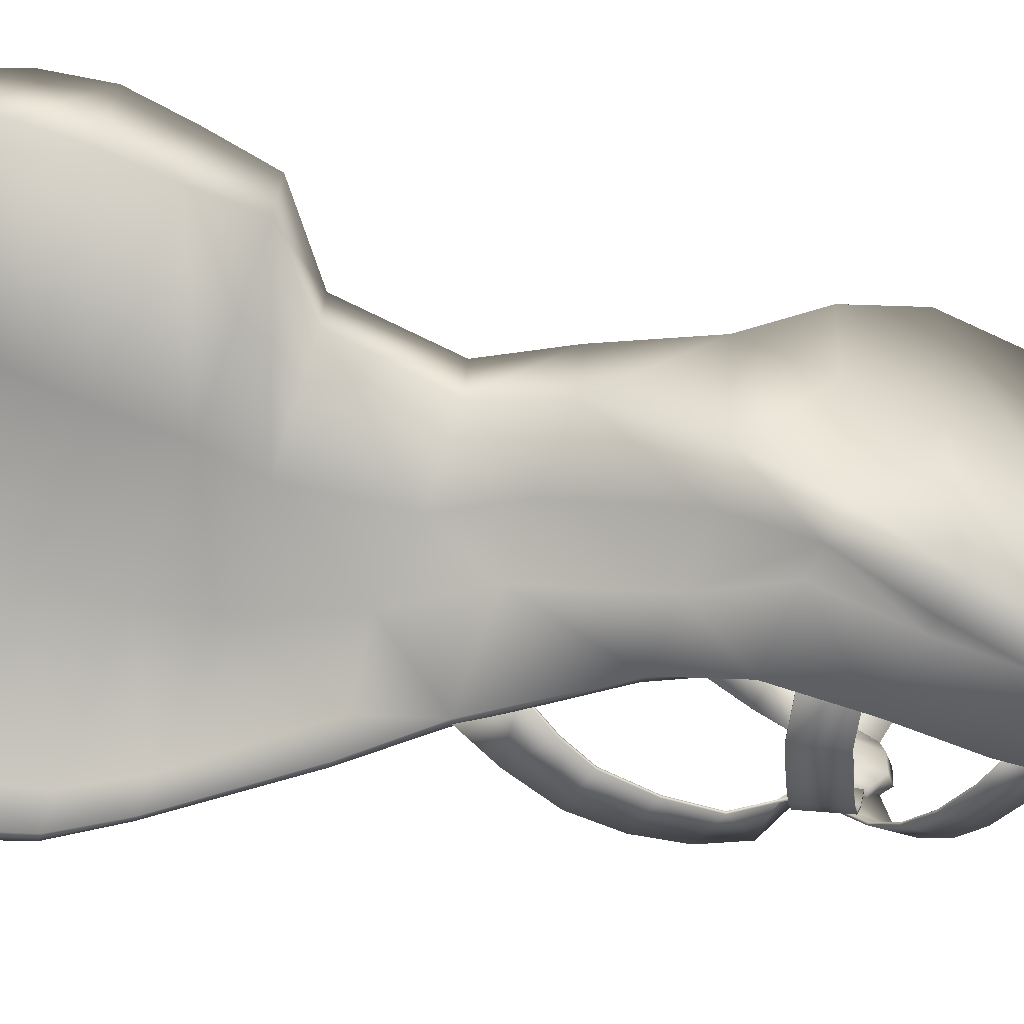
<metadata>
{"format":"obj","ext":"obj","renderer":"f3d","projection":"perspective","resolution":1024,"background":"white","views":[{"elev":-61.7,"azim":-99.2,"up":"+Y"}]}
</metadata>
<code>
o shoe3
v 0.04971 -0.04525 0.05688
v 0.04602 -0.04858 0.04351
v 0.04635 -0.04913 0.04349
v 0.05008 -0.04578 0.05698
v 0.0603 -0.04197 0.05246
v 0.05657 -0.04716 0.03888
v 0.04127 -0.05025 0.03007
v 0.06044 -0.00259 0.09551
v 0.06028 -0.006692 0.09536
v 0.06187 -0.006551 0.09233
v 0.06191 -0.01057 0.09233
v 0.06198 -0.009623 0.08871
v 0.06248 -0.006054 0.08856
v 0.06187 -0.002448 0.09252
v 0.02069 -0.03922 0.1608
v 0.02072 0.001705 0.1628
v 0.009612 0.001272 0.146
v 0.02868 -0.02707 0.1716
v 0.02873 0.03109 0.1744
v 0.02075 0.04298 0.1647
v 0.0287 0.001842 0.173
v -0.01688 0.000328 0.09028
v -0.01684 0.05386 0.09283
v -0.02293 0.0346 0.06956
v -0.01381 0.03624 0.06698
v 0.01186 0.04752 0.08144
v 0.01152 0.04246 0.06871
v 0.02387 0.04125 0.06947
v 0.02422 0.04169 0.06936
v 0.01176 0.04293 0.0686
v 0.02005 -0.04911 0.1391
v 0.0304 -0.03707 0.1547
v 0.00957 -0.05179 0.1435
v 0.08528 0.03213 -0.08856
v 0.08621 0.03764 -0.1148
v 0.08213 0.04223 -0.11
v 0.0336 0.02053 -0.05889
v 0.0331 0.01721 -0.04259
v 0.06299 0.0229 -0.04911
v 0.07099 0.02705 -0.06707
v 0.000902 0.01752 -0.0516
v 0.03219 0.02343 -0.07426
v 0.03814 -0.02548 0.165
v 0.04365 -0.002957 0.1728
v 0.03313 -0.003379 0.1781
v 0.03223 0.0174 0.178
v 0.0121 0.04799 0.08132
v -0.02546 0.007666 0.0462
v -0.02209 0.000681 0.01757
v -0.02211 -0.0228 0.01645
v -0.0255 -0.0404 0.04391
v -0.01345 0.01133 0.04471
v -0.02296 0.000317 0.06793
v 0.05811 -0.01545 0.08826
v 0.05629 -0.02564 0.08621
v 0.05691 -0.02583 0.08628
v 0.05574 -0.01405 0.07664
v -0.006233 -0.05233 0.06054
v 0.0122 -0.05871 0.05486
v 0.01506 -0.06129 0.07803
v 0.002553 -0.04766 0.03922
v 0.01776 -0.05345 0.03548
v 0.01376 -0.05396 0.05464
v 0.03046 0.04133 0.1585
v -0.005264 -0.0146 -0.08597
v -0.05509 -0.01631 -0.07851
v -0.05634 -0.01206 -0.09437
v -0.008786 -0.01197 -0.09972
v 0.02694 -0.0169 -0.1068
v 0.02958 -0.02156 -0.09422
v -0.00246 -0.01641 -0.07369
v 0.03189 -0.0513 0.1328
v 0.04049 -0.03869 0.1493
v 0.02549 -0.05318 0.1149
v 0.03304 -0.04642 0.1325
v 0.02413 -0.05803 0.1152
v 0.08418 0.02702 -0.1467
v 0.08331 0.006671 -0.1542
v 0.07893 0.007275 -0.1586
v 0.07886 -0.01626 -0.1552
v 0.08368 -0.01361 -0.1508
v 0.05259 -0.03533 0.08394
v 0.05874 -0.02438 0.0737
v -0.0009 0.05407 0.08819
v -0.003717 0.03927 0.06419
v 0.01514 0.05428 0.08352
v 0.002995 0.05532 0.1131
v -0.006738 0.05399 0.08989
v 0.02549 0.01778 -0.1117
v -0.01025 0.01543 -0.105
v -0.007742 0.02134 -0.09364
v 0.03847 0.02254 0.005003
v 0.01652 0.02915 0.04002
v 0.01946 0.02683 0.03924
v 0.01419 0.01073 0.009936
v 0.02263 0.004915 -0.01014
v 0.04233 0.01605 -0.01326
v 0.0512 0.0231 -0.01563
v 0.04041 0.01934 0.004935
v 0.02003 -0.06192 0.1004
v 0.01648 -0.0562 0.07786
v 0.02168 -0.05679 0.1002
v 0.01656 0.04939 0.08288
v 0.07383 0.03151 -0.08537
v 0.07796 0.03374 -0.06834
v 0.07514 0.03642 -0.1076
v 0.0308 0.02571 -0.08673
v 0.08044 0.03797 -0.08709
v 0.0486 -0.04237 0.09112
v 0.05402 -0.03527 0.0865
v 0.0546 -0.03551 0.08639
v 0.04913 -0.04267 0.09106
v 0.05844 -0.0315 0.09794
v 0.05773 -0.02737 0.08215
v 0.05296 -0.03866 0.1026
v 0.05644 0.005869 0.07953
v 0.05785 0.002375 0.07764
v 0.05436 0.00234 0.07843
v 0.05797 0.005003 0.08043
v 0.05775 0.00776 0.08537
v 0.05535 0.004243 0.0797
v 0.05666 0.006134 0.08554
v 0.05126 0.03357 0.02946
v 0.05156 0.03415 0.02938
v 0.05664 0.03228 0.04266
v 0.08156 0.04037 -0.1318
v 0.08545 0.03591 -0.1343
v 0.07917 0.02949 -0.1501
v 0.07479 0.02536 -0.1447
v 0.07498 0.03458 -0.1286
v 0.02836 -0.05331 0.06362
v 0.02653 -0.05476 0.0762
v 0.006383 -0.05615 0.07555
v 0.008212 -0.05471 0.06297
v 0.03669 -0.05044 0.07878
v 0.0454 -0.04342 0.08139
v 0.04723 -0.04198 0.06882
v 0.03715 -0.05083 0.07878
v 0.05201 -0.03506 0.08389
v 0.04593 -0.04376 0.08142
v 0.05384 -0.03362 0.07132
v 0.006113 -0.05568 0.07558
v 0.02617 -0.05432 0.07621
v 0.028 -0.05288 0.06364
v 0.007942 -0.05424 0.06301
v 0.05851 0.002201 0.07828
v 0.05885 0.004424 0.09087
v 0.05642 0.01443 0.08855
v -0.00086 0.000913 0.128
v 0.00965 0.05163 0.1484
v 0.02012 0.04955 0.1438
v 0.01057 0.05383 0.1274
v -0.000817 0.05616 0.1307
v 0.01383 0.03882 0.05905
v 0.01228 0.04325 0.05971
v 0.04533 -0.0446 0.1075
v 0.0415 -0.04861 0.09599
v 0.05243 -0.03836 0.1027
v 0.04485 -0.04425 0.1076
v 0.04102 -0.04826 0.09602
v 0.04491 0.03204 0.08454
v 0.05212 0.0239 0.08637
v 0.05179 0.02167 0.07378
v 0.03852 -0.04899 0.0662
v -0.05493 -0.006778 -0.1092
v -0.05632 0.01394 -0.09313
v -0.05506 0.01531 -0.07701
v 0.05766 -0.001564 0.07399
v 0.05766 -0.005664 0.07379
v 0.05539 -0.005689 0.07431
v 0.05939 0.001523 0.07944
v 0.05964 -0.001795 0.07593
v 0.05539 -0.001586 0.07451
v -0.008742 0.000438 0.1118
v 0.03578 -0.04912 0.1126
v 0.03195 -0.05314 0.101
v 0.02463 -0.05209 0.1176
v 0.0208 -0.0561 0.106
v 0.02049 -0.05569 0.106
v 0.03155 -0.05275 0.101
v -0.01091 -0.008439 -0.1089
v -0.05211 0.002514 -0.1135
v -0.05491 0.01109 -0.1083
v -0.004046 0.02224 -0.07898
v 0.04732 0.0341 0.09352
v 0.04787 0.03441 0.09348
v 0.05321 0.02428 0.08802
v 0.05262 0.02405 0.08811
v 0.05103 0.02727 0.1046
v 0.03981 0.0429 0.0991
v 0.04352 0.03607 0.1102
v 0.05994 -0.04145 0.05236
v 0.05144 -0.03569 0.06786
v 0.06216 -0.03348 0.0655
v 0.04976 0.02481 0.06022
v 0.05013 0.02533 0.06036
v 0.04641 0.02995 0.04725
v 0.06035 0.02556 0.05567
v 0.05198 0.01817 0.07266
v 0.05237 0.01863 0.0729
v 0.06259 0.01619 0.06808
v 0.04504 0.02927 0.0164
v 0.04608 0.0294 0.04722
v 0.04133 0.03174 0.03397
v 0.05785 -0.03126 0.09804
v 0.06095 -0.02319 0.09383
v 0.05712 -0.0272 0.08229
v 0.06255 -0.03395 0.0657
v 0.05826 -0.01372 0.07976
v 0.05182 -0.03617 0.06806
v 0.03898 -0.04939 0.0662
v 0.05723 -0.002494 0.09357
v 0.06012 -0.01069 0.095
v 0.05723 -0.006597 0.09337
v 0.05978 -0.01797 0.08848
v 0.05875 -0.01991 0.08383
v 0.05944 -0.01814 0.08375
v 0.05664 -0.01833 0.08438
v 0.05767 -0.01639 0.08904
v 0.06082 -0.01617 0.08994
v 0.05733 -0.01461 0.09081
v 0.02012 0.05815 0.1061
v 0.02423 0.05661 0.1207
v 0.02563 0.05157 0.1199
v 0.03325 0.04724 0.1369
v 0.03197 0.05212 0.1378
v 0.05554 0.001564 0.07856
v 0.05616 0.00161 0.0784
v 0.05988 -0.005218 0.08945
v 0.05925 -0.00526 0.08962
v 0.05925 0.006264 0.09409
v 0.0538 0.01307 0.08343
v 0.05633 0.01723 0.09916
v 0.05442 0.01321 0.0833
v 0.05975 0.004625 0.08828
v 0.06139 0.001104 0.08823
v 0.06113 0.003456 0.0844
v 0.06152 -0.009395 0.08391
v 0.05957 -0.005443 0.07577
v 0.05899 0.006951 0.08505
v 0.06254 -0.002402 0.08872
v 0.05812 -0.02419 0.07364
v 0.05875 -0.01556 0.08835
v 0.05638 -0.01416 0.07673
v 0.07512 -0.03307 -0.1159
v 0.07345 -0.03501 -0.0897
v 0.03099 -0.02362 -0.08164
v 0.06156 -0.02336 0.0937
v 0.03538 -0.04874 0.1126
v -0.01601 -0.01821 -0.004649
v -0.01328 -0.04278 0.04306
v -0.00192 -0.027 0.01154
v 0.05608 0.0122 0.07596
v 0.05155 0.02362 0.08644
v 0.05121 0.02139 0.07386
v 0.04439 0.03169 0.08462
v 0.05137 0.01631 0.1687
v 0.04779 0.02809 0.1631
v 0.04659 0.03158 0.1639
v 0.05191 -0.001704 0.1691
v 0.05165 0.0177 0.1715
v 0.04314 0.01687 0.1725
v 0.05241 -0.003113 0.1722
v 0.002879 0.01951 0.04265
v 0.05704 0.01463 0.0885
v 0.05914 0.002319 0.07824
v 0.0567 0.01241 0.07591
v 0.05948 0.004546 0.09083
v 0.05905 0.005318 0.09102
v 0.04654 -0.02659 0.1612
v 0.0141 -0.03278 0.007622
v -0.01388 -0.05134 0.06282
v 0.05817 -0.009877 0.07587
v 0.05783 -0.01564 0.07679
v 0.05639 -0.01405 0.07719
v 0.05558 -0.009903 0.07646
v 0.05955 -0.009205 0.07799
v 0.02761 0.009239 0.008122
v 0.0278 0.009792 0.007843
v 0.03802 0.01737 0.003502
v 0.03784 0.01682 0.003779
v 0.04528 0.02984 0.01622
v 0.0593 -0.001199 0.08012
v 0.05557 0.002791 0.08353
v 0.0589 -0.001585 0.07978
v 0.0622 0.01573 0.06784
v 0.05786 -0.0133 0.07946
v 0.08088 -0.03892 -0.1191
v 0.08049 -0.03155 -0.1398
v 0.08536 -0.02644 -0.1375
v 0.07441 -0.02659 -0.136
v 0.08031 -0.04154 -0.09116
v 0.0861 -0.03425 -0.1185
v 0.05518 0.002402 0.0832
v -0.001842 0.004404 0.01328
v -0.01599 -0.000564 -0.003809
v -0.05056 0.01195 -0.06089
v 0.04156 0.03865 0.1524
v 0.04055 0.04351 0.1532
v 0.03818 0.03 0.1676
v 0.05149 -0.0499 0.02538
v 0.04522 -0.04801 0.01252
v 0.04498 -0.04746 0.01275
v 0.03779 -0.04407 0.000883
v 0.03798 -0.04459 0.000554
v 0.02968 -0.04613 0.01366
v 0.03612 -0.04934 0.02208
v 0.05987 0.006402 0.09396
v 0.05442 -0.03389 0.07137
v 0.03351 -0.02606 -0.06138
v 0.000813 -0.01867 -0.0536
v 0.07085 -0.0367 -0.07038
v 0.0645 -0.03664 -0.05258
v 0.03301 -0.0264 -0.04493
v 0.02483 -0.01102 -0.1159
v 0.03482 0.02788 0.02103
v 0.04104 0.03117 0.03404
v 0.03506 0.02845 0.02085
v 0.04774 -0.02132 0.1607
v 0.04144 -0.03479 0.1489
v 0.02318 0.0501 0.1222
v 0.0235 0.05059 0.1223
v 0.01887 0.05107 0.1069
v 0.03405 0.04333 0.1157
v 0.03075 0.0506 0.1047
v 0.03446 0.04377 0.1158
v 0.02179 0.05306 0.1054
v 0.00416 -0.02405 -0.03826
v 0.0249 -0.03113 -0.01532
v 0.005303 -0.02571 -0.008556
v -0.02438 -0.01331 -0.0333
v -0.04537 -0.01502 -0.04496
v 0.05606 -0.01415 0.07924
v 0.05989 -0.01013 0.09078
v 0.0605 -0.01024 0.09061
v 0.05668 -0.01425 0.07907
v 0.05666 -0.01972 0.08181
v 0.05705 -0.02014 0.0821
v 0.00291 -0.05921 0.1077
v 0.01048 -0.05551 0.1222
v 0.02456 0.04392 0.08195
v 0.03561 0.03879 0.08305
v 0.03527 0.03656 0.07046
v 0.04456 0.02981 0.07195
v 0.03517 0.03839 0.08315
v 0.01855 0.05058 0.1068
v 0.03034 0.05016 0.1047
v 0.07028 -0.04293 -0.0542
v 0.04457 -0.03745 -0.01729
v 0.05109 -0.04449 -0.01911
v -0.000904 -0.05848 0.1252
v -0.008789 -0.0623 0.1088
v 0.0403 0.04328 0.09911
v 0.04401 0.03645 0.1102
v 0.05158 0.02758 0.1045
v 0.05487 -0.001997 0.08317
v 0.05757 0.001664 0.09258
v 0.05796 0.003695 0.09119
v 0.05954 0.001685 0.09213
v 0.05597 0.004169 0.08561
v 0.05486 -0.0061 0.08298
v 0.04776 -0.04232 0.06884
v 0.07735 -0.04291 -0.07216
v 0.08517 -0.03771 -0.09214
v 0.08201 -0.03883 -0.073
v 0.07455 0.02347 -0.05173
v 0.08211 0.028 -0.06958
v 0.028 0.02451 -0.1004
v 0.0563 0.03173 0.04262
v 0.05998 0.02505 0.05553
v 0.0366 -0.04688 0.001824
v -0.023 -0.05098 0.06549
v -0.01693 -0.06171 0.08733
v 0.0704 0.02875 -0.05051
v 0.05546 0.01807 -0.01685
v 0.02091 -0.05053 0.03492
v 0.04031 -0.0441 0.001673
v -0.05059 -0.01631 -0.06223
v 0.02949 -0.0456 0.01399
v 0.03588 -0.04879 0.02231
v -0.001269 0.02016 -0.06681
v -0.01188 0.003173 -0.1127
v 0.02386 0.003905 -0.1195
v 0.07505 -0.01404 -0.1494
v 0.0745 0.006227 -0.1529
v 0.06106 0.001701 0.09179
v 0.00538 0.001971 -0.006997
v 0.004251 0.01453 -0.03616
v 0.05595 -0.01657 0.08462
v 0.05542 -0.01023 0.08525
v 0.05738 -0.01588 0.07827
v -0.02436 0.002291 -0.03256
v 0.04098 -0.04969 0.0302
v 0.0512 -0.04934 0.02551
v 0.05624 -0.04661 0.0389
v 0.02432 -0.05168 0.1175
v 0.05692 0.01746 0.09908
v 0.04405 0.02947 0.07203
v -0.008697 0.05777 0.1145
v 0.03483 0.03616 0.07056
v -0.04536 0.007435 -0.0439
v 0.05727 -0.01061 0.09338
v 0.05744 -0.01748 0.07819
v 0.05536 -0.04051 -0.01988
v 0.07445 -0.03869 -0.05492
v 0.02421 0.04347 0.08206
v -0.002883 -0.05979 0.08332
v -0.006827 -0.05984 0.08447
f 1 2 3
f 3 4 1
f 5 4 3
f 3 6 5
f 6 3 7
f 7 3 2
f 8 9 10
f 11 10 9
f 12 13 10
f 10 11 12
f 14 10 13
f 10 14 8
f 15 16 17
f 16 15 18
f 19 20 16
f 16 21 19
f 17 16 20
f 18 21 16
f 22 23 24
f 25 24 23
f 26 27 28
f 29 28 27
f 30 27 26
f 27 30 29
f 31 32 15
f 18 15 32
f 17 33 15
f 15 33 31
f 34 35 36
f 37 38 39
f 39 40 37
f 38 37 41
f 41 37 42
f 42 37 40
f 43 44 45
f 45 18 43
f 46 45 44
f 21 45 46
f 21 18 45
f 26 47 30
f 29 30 47
f 48 24 25
f 48 49 50
f 50 51 48
f 49 48 52
f 25 52 48
f 24 48 53
f 53 48 51
f 54 55 56
f 55 54 57
f 58 59 60
f 59 58 61
f 61 62 59
f 60 59 63
f 63 59 62
f 64 20 19
f 65 66 67
f 67 68 65
f 69 70 65
f 71 65 70
f 65 68 69
f 66 65 71
f 32 31 72
f 72 73 32
f 74 75 72
f 76 72 31
f 72 76 74
f 73 72 75
f 77 78 79
f 80 79 78
f 77 81 78
f 78 81 80
f 43 32 73
f 32 43 18
f 82 56 55
f 83 56 82
f 84 85 25
f 85 84 86
f 86 84 87
f 25 88 84
f 84 88 87
f 89 90 91
f 92 93 94
f 93 92 95
f 96 95 92
f 92 97 96
f 98 92 99
f 94 99 92
f 92 98 97
f 100 60 101
f 101 102 100
f 103 101 63
f 102 101 103
f 63 101 60
f 104 40 105
f 104 106 107
f 106 104 108
f 105 108 104
f 40 104 42
f 107 42 104
f 109 110 111
f 111 112 109
f 113 111 114
f 111 113 115
f 114 111 110
f 115 112 111
f 116 117 118
f 117 116 119
f 119 116 120
f 118 121 116
f 116 121 122
f 122 120 116
f 123 124 125
f 126 36 35
f 35 127 126
f 128 126 127
f 126 128 129
f 129 130 126
f 36 126 130
f 131 132 133
f 133 134 131
f 135 136 137
f 136 135 138
f 139 136 140
f 138 140 136
f 141 137 136
f 136 139 141
f 134 133 142
f 143 142 133
f 142 143 144
f 142 145 134
f 144 145 142
f 146 147 148
f 149 17 150
f 20 150 17
f 151 150 20
f 150 151 152
f 150 153 149
f 152 153 150
f 103 154 155
f 63 154 103
f 155 154 94
f 94 154 63
f 156 157 112
f 110 109 158
f 159 158 109
f 160 109 112
f 109 160 159
f 161 162 163
f 135 143 132
f 143 135 164
f 137 164 135
f 132 138 135
f 165 67 166
f 68 67 165
f 67 66 167
f 167 166 67
f 168 169 170
f 168 117 171
f 171 172 168
f 169 168 172
f 170 173 168
f 117 168 173
f 23 22 174
f 175 176 157
f 176 175 177
f 177 178 176
f 176 178 179
f 179 180 176
f 157 176 180
f 181 165 182
f 165 181 68
f 183 182 165
f 166 183 165
f 91 184 107
f 185 186 187
f 187 188 185
f 189 185 188
f 186 185 190
f 191 190 185
f 185 189 191
f 2 1 192
f 1 193 194
f 194 192 1
f 193 1 4
f 195 196 197
f 197 196 198
f 199 200 196
f 196 200 201
f 196 195 199
f 201 198 196
f 124 123 202
f 197 203 195
f 204 197 125
f 203 197 204
f 198 125 197
f 205 206 207
f 207 110 205
f 110 207 114
f 192 194 208
f 209 208 194
f 4 5 208
f 208 210 4
f 208 5 192
f 210 208 209
f 132 131 211
f 156 115 158
f 158 205 110
f 205 158 115
f 158 159 156
f 112 115 156
f 9 8 212
f 9 213 11
f 213 9 214
f 212 214 9
f 215 216 217
f 218 216 215
f 215 219 218
f 217 220 215
f 215 220 221
f 221 219 215
f 222 223 224
f 225 224 223
f 152 223 222
f 223 152 151
f 151 226 223
f 223 226 225
f 227 228 229
f 229 230 227
f 227 230 231
f 231 232 227
f 228 227 232
f 188 233 189
f 233 188 232
f 188 187 234
f 234 232 188
f 235 236 237
f 237 238 239
f 13 238 237
f 239 172 237
f 237 172 171
f 237 240 235
f 237 171 119
f 119 240 237
f 237 241 13
f 236 241 237
f 57 242 55
f 56 243 54
f 57 54 243
f 244 243 56
f 243 244 57
f 245 70 69
f 70 245 246
f 70 247 71
f 246 247 70
f 206 205 113
f 113 248 206
f 157 156 175
f 175 156 159
f 159 249 175
f 177 175 249
f 115 113 205
f 114 248 113
f 250 50 49
f 251 51 50
f 50 252 251
f 252 50 250
f 253 148 254
f 254 255 253
f 254 162 161
f 162 254 148
f 255 254 256
f 161 256 254
f 257 258 259
f 258 257 260
f 260 257 261
f 259 261 257
f 262 44 263
f 94 93 155
f 155 93 264
f 95 264 93
f 265 148 147
f 266 267 265
f 265 268 266
f 148 265 162
f 162 265 267
f 147 268 265
f 236 235 269
f 44 43 270
f 73 270 43
f 252 271 61
f 62 61 271
f 61 251 252
f 61 58 272
f 272 251 61
f 266 146 253
f 253 267 266
f 148 253 146
f 267 253 255
f 273 169 239
f 273 274 275
f 275 276 273
f 169 273 276
f 239 277 273
f 274 273 277
f 278 279 280
f 280 281 278
f 282 280 279
f 281 280 282
f 283 201 200
f 200 284 283
f 283 285 286
f 286 201 283
f 285 283 284
f 146 266 268
f 287 194 193
f 194 287 209
f 288 289 290
f 288 245 291
f 245 288 292
f 291 289 288
f 290 293 288
f 292 288 293
f 200 199 294
f 294 284 200
f 52 295 49
f 296 49 295
f 49 296 250
f 297 167 66
f 217 238 12
f 13 12 238
f 238 277 239
f 277 238 217
f 199 286 285
f 286 199 195
f 258 298 299
f 299 259 258
f 226 299 298
f 64 299 226
f 300 259 299
f 299 64 300
f 25 85 264
f 264 85 155
f 86 155 85
f 301 302 303
f 304 303 302
f 302 305 304
f 306 305 302
f 307 302 301
f 302 307 306
f 230 229 308
f 308 229 228
f 82 309 83
f 247 310 311
f 312 310 247
f 310 312 313
f 313 314 310
f 311 310 314
f 69 291 245
f 291 69 315
f 315 69 68
f 316 202 123
f 202 316 278
f 279 278 316
f 123 317 316
f 318 316 317
f 316 318 279
f 172 239 169
f 298 258 319
f 263 270 319
f 320 319 270
f 319 260 263
f 260 319 258
f 319 320 298
f 321 322 323
f 322 321 324
f 325 323 322
f 322 326 325
f 324 326 322
f 327 224 74
f 75 74 224
f 224 327 222
f 224 225 75
f 4 210 193
f 328 314 329
f 329 330 328
f 314 328 311
f 331 328 330
f 332 311 328
f 328 331 332
f 333 207 206
f 206 334 333
f 333 334 335
f 207 333 336
f 335 336 333
f 193 337 287
f 338 209 287
f 287 337 338
f 60 100 339
f 340 339 100
f 76 100 102
f 100 76 340
f 341 342 343
f 344 343 342
f 345 342 341
f 342 345 256
f 342 161 344
f 256 161 342
f 323 346 321
f 321 346 347
f 347 324 321
f 348 313 312
f 314 313 349
f 350 349 313
f 313 348 350
f 133 132 143
f 164 144 143
f 351 149 174
f 339 340 351
f 174 352 351
f 351 352 339
f 149 351 33
f 33 351 340
f 186 353 354
f 326 354 353
f 189 355 354
f 354 355 186
f 354 191 189
f 191 354 326
f 356 212 357
f 357 212 8
f 358 357 359
f 360 357 358
f 8 359 357
f 357 360 356
f 346 323 325
f 118 173 356
f 173 118 117
f 361 356 173
f 173 170 361
f 337 193 210
f 334 206 248
f 248 335 334
f 309 82 140
f 140 362 309
f 140 82 139
f 362 140 138
f 312 363 348
f 364 365 363
f 363 292 364
f 363 312 246
f 246 292 363
f 348 363 365
f 366 367 105
f 91 368 89
f 107 368 91
f 368 107 106
f 106 130 368
f 89 368 130
f 125 369 123
f 369 203 317
f 317 123 369
f 203 369 370
f 198 370 369
f 369 125 198
f 359 269 358
f 358 122 360
f 120 122 358
f 358 269 120
f 278 281 202
f 349 329 314
f 330 329 271
f 371 271 329
f 329 349 371
f 272 372 51
f 373 372 272
f 22 53 372
f 51 372 53
f 372 373 22
f 309 362 137
f 164 137 362
f 137 141 309
f 98 374 39
f 374 98 375
f 374 105 40
f 40 39 374
f 105 374 366
f 375 366 374
f 131 134 145
f 145 144 131
f 33 17 149
f 362 211 164
f 144 164 211
f 317 204 318
f 204 317 203
f 99 94 376
f 376 377 99
f 63 376 94
f 62 376 63
f 377 376 62
f 66 378 297
f 303 304 379
f 379 304 305
f 305 306 379
f 379 380 303
f 380 379 306
f 381 184 167
f 107 184 381
f 167 297 381
f 41 381 297
f 42 381 41
f 381 42 107
f 353 190 347
f 324 347 190
f 325 347 346
f 347 325 353
f 271 252 330
f 271 371 62
f 119 171 117
f 120 240 119
f 55 139 82
f 139 55 242
f 242 141 139
f 86 222 327
f 87 222 86
f 222 87 152
f 68 181 315
f 315 181 382
f 182 382 181
f 182 183 90
f 90 183 166
f 383 89 129
f 384 315 383
f 382 383 315
f 383 385 384
f 89 383 382
f 129 385 383
f 241 236 386
f 386 14 241
f 13 241 14
f 364 34 367
f 367 365 364
f 34 364 293
f 293 364 292
f 95 96 387
f 388 387 96
f 38 96 97
f 96 38 388
f 250 330 252
f 330 250 331
f 210 338 337
f 209 338 210
f 99 375 98
f 375 99 377
f 270 263 44
f 270 73 320
f 201 286 370
f 370 198 201
f 275 389 390
f 389 218 219
f 391 218 389
f 390 389 221
f 219 221 389
f 389 275 391
f 190 353 186
f 190 191 324
f 292 246 245
f 77 127 290
f 127 77 128
f 127 35 293
f 293 290 127
f 387 295 95
f 295 387 296
f 387 388 392
f 392 296 387
f 285 294 199
f 284 294 285
f 295 52 264
f 264 95 295
f 353 325 326
f 315 384 291
f 380 393 394
f 395 394 393
f 307 7 393
f 393 380 307
f 2 393 7
f 393 2 395
f 155 86 103
f 327 103 86
f 103 327 102
f 396 179 178
f 180 179 396
f 311 71 247
f 378 71 311
f 71 378 66
f 289 291 384
f 80 384 385
f 384 80 289
f 261 263 260
f 79 128 77
f 128 79 385
f 385 79 80
f 308 231 230
f 397 233 231
f 232 231 233
f 231 308 397
f 170 276 390
f 276 170 169
f 390 276 275
f 217 274 277
f 178 177 396
f 396 249 180
f 249 396 177
f 6 301 394
f 394 395 6
f 7 301 6
f 5 6 395
f 262 261 259
f 263 261 262
f 264 52 25
f 355 189 233
f 233 397 355
f 108 36 106
f 130 106 36
f 385 129 128
f 303 394 301
f 394 303 380
f 386 359 8
f 359 386 269
f 279 318 282
f 163 255 398
f 255 163 267
f 256 398 255
f 187 186 355
f 355 397 187
f 267 163 162
f 23 88 25
f 399 87 88
f 88 23 399
f 211 131 144
f 121 118 360
f 360 122 121
f 20 64 151
f 226 151 64
f 356 360 118
f 282 202 281
f 247 246 312
f 184 91 166
f 166 167 184
f 166 91 90
f 28 29 343
f 343 400 28
f 343 29 341
f 400 343 344
f 269 386 236
f 8 14 386
f 297 401 41
f 41 401 392
f 41 388 38
f 392 388 41
f 74 102 327
f 102 74 76
f 370 195 203
f 195 370 286
f 390 361 170
f 361 390 402
f 356 361 214
f 402 214 361
f 97 39 38
f 39 97 98
f 234 187 397
f 397 308 234
f 228 234 308
f 232 234 228
f 108 105 367
f 36 108 34
f 367 34 108
f 217 216 403
f 403 274 217
f 391 403 216
f 274 403 391
f 216 218 391
f 220 11 213
f 220 213 402
f 214 402 213
f 371 349 350
f 371 350 404
f 405 404 350
f 350 348 405
f 31 340 76
f 153 152 87
f 87 399 153
f 149 153 399
f 365 405 348
f 405 365 367
f 47 26 406
f 28 406 26
f 406 28 400
f 406 341 47
f 341 406 345
f 400 345 406
f 301 7 307
f 306 307 380
f 62 371 377
f 404 377 371
f 12 220 217
f 11 220 12
f 402 221 220
f 401 297 378
f 378 332 401
f 392 401 332
f 225 298 320
f 320 75 225
f 75 320 73
f 293 35 34
f 83 309 141
f 141 242 83
f 47 341 29
f 112 157 160
f 249 159 160
f 180 160 157
f 160 180 249
f 375 404 405
f 405 366 375
f 367 366 405
f 311 332 378
f 332 331 392
f 345 400 398
f 398 256 345
f 382 90 89
f 90 382 182
f 318 204 124
f 124 282 318
f 331 250 296
f 296 392 331
f 51 251 272
f 272 58 407
f 407 408 272
f 272 408 373
f 298 225 226
f 326 324 191
f 221 402 390
f 81 290 289
f 77 290 81
f 289 80 81
f 44 262 46
f 46 19 21
f 46 262 300
f 300 19 46
f 24 53 22
f 391 275 274
f 398 344 163
f 163 344 161
f 344 398 400
f 377 404 375
f 60 407 58
f 339 407 60
f 339 408 407
f 352 174 22
f 408 339 352
f 22 373 352
f 352 373 408
f 268 147 146
f 340 31 33
f 125 124 204
f 336 114 207
f 248 114 336
f 336 335 248
f 56 83 244
f 242 57 244
f 244 83 242
f 235 240 120
f 120 269 235
f 192 395 2
f 395 192 5
f 130 129 89
f 259 300 262
f 19 300 64
f 399 174 149
f 174 399 23
f 214 212 356
f 202 282 124
f 211 138 132
f 138 211 362

</code>
